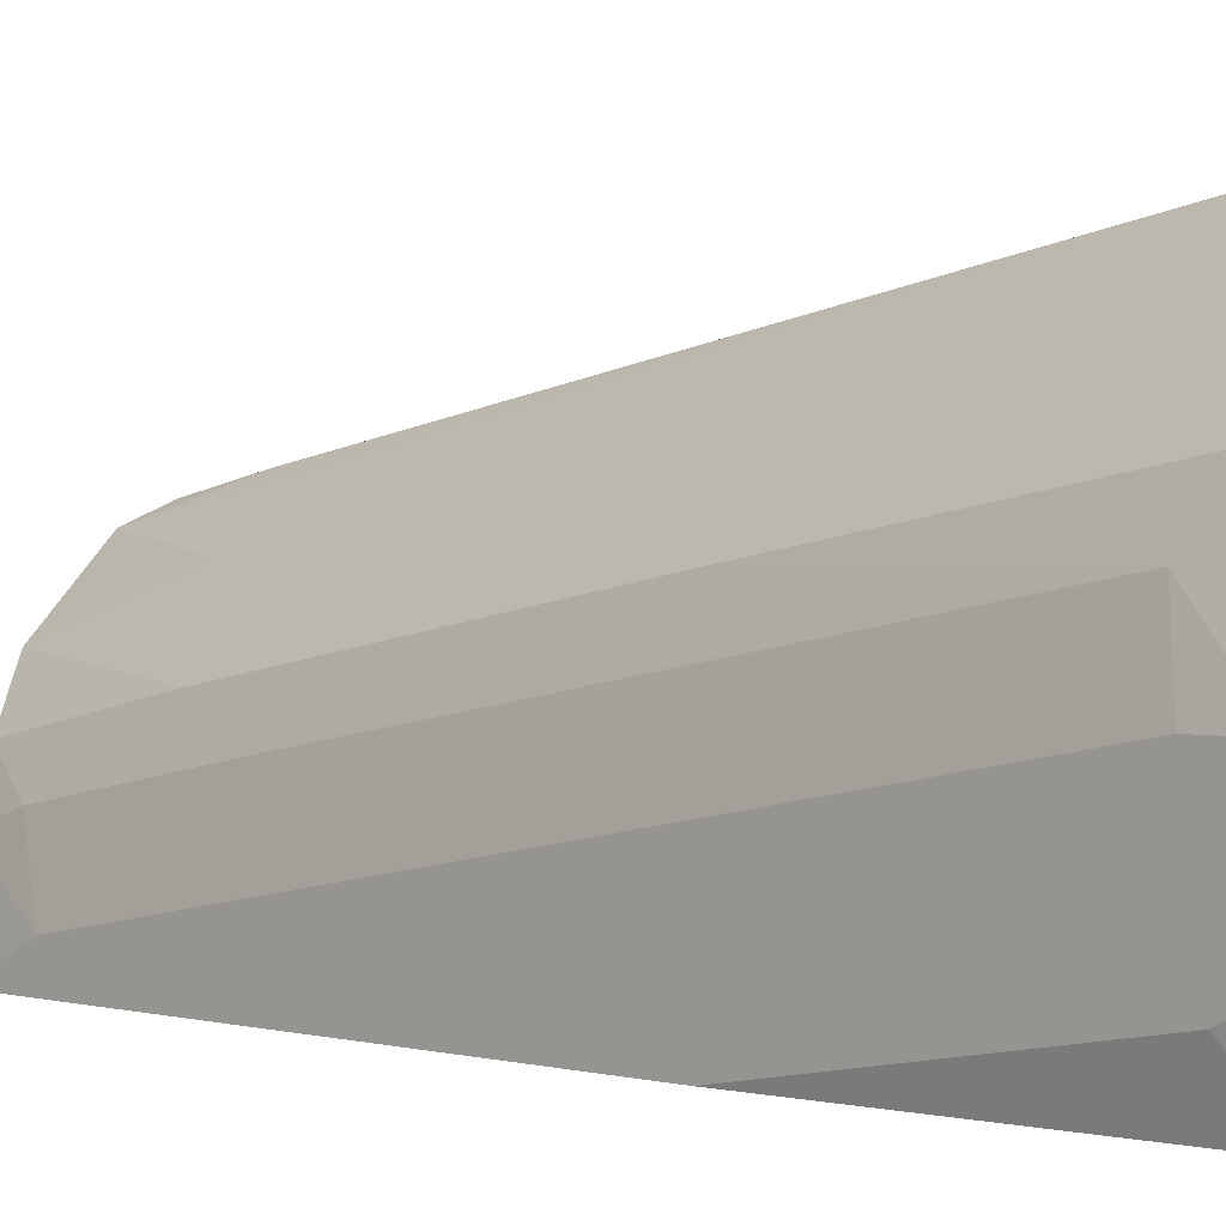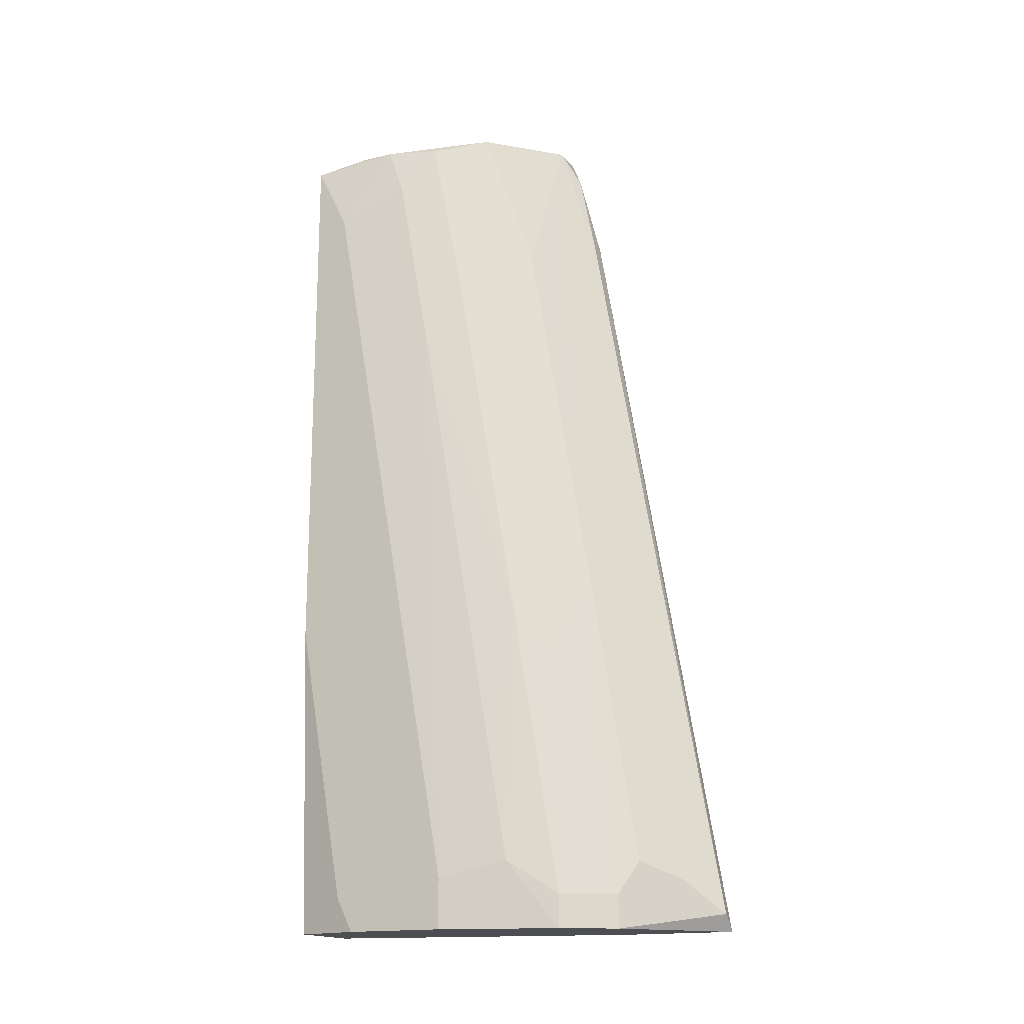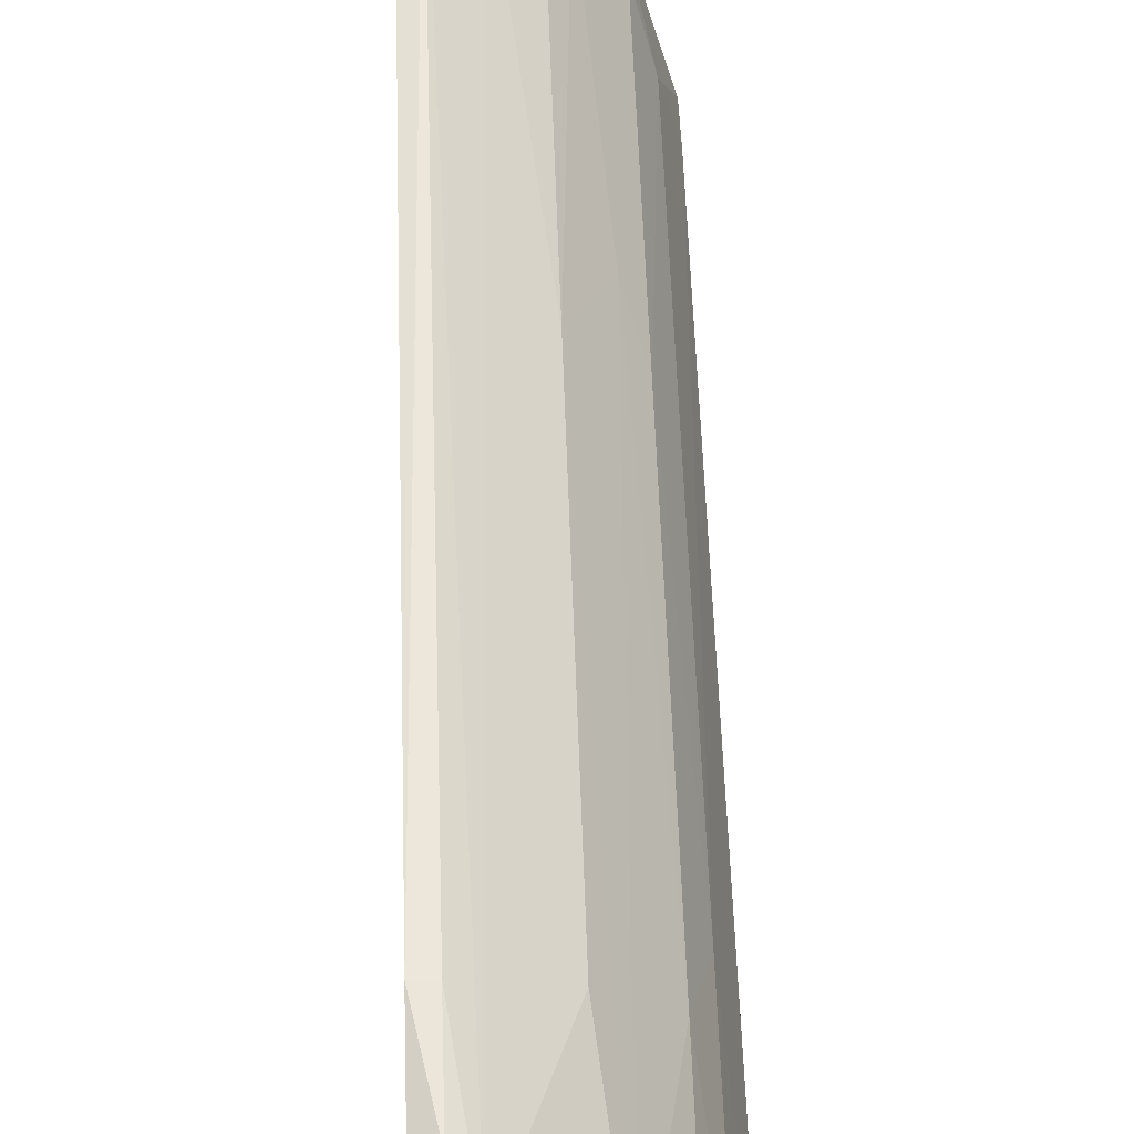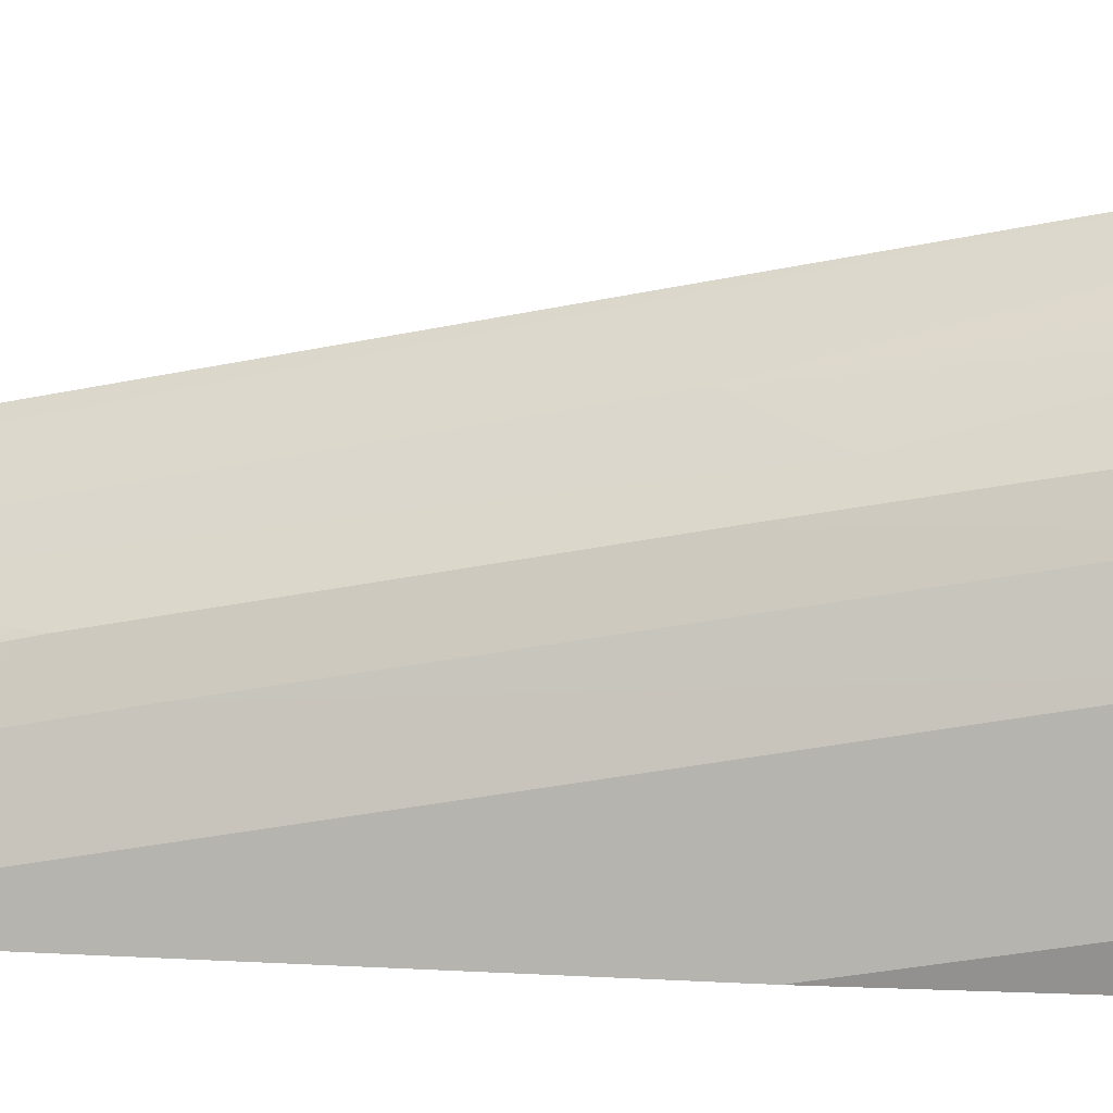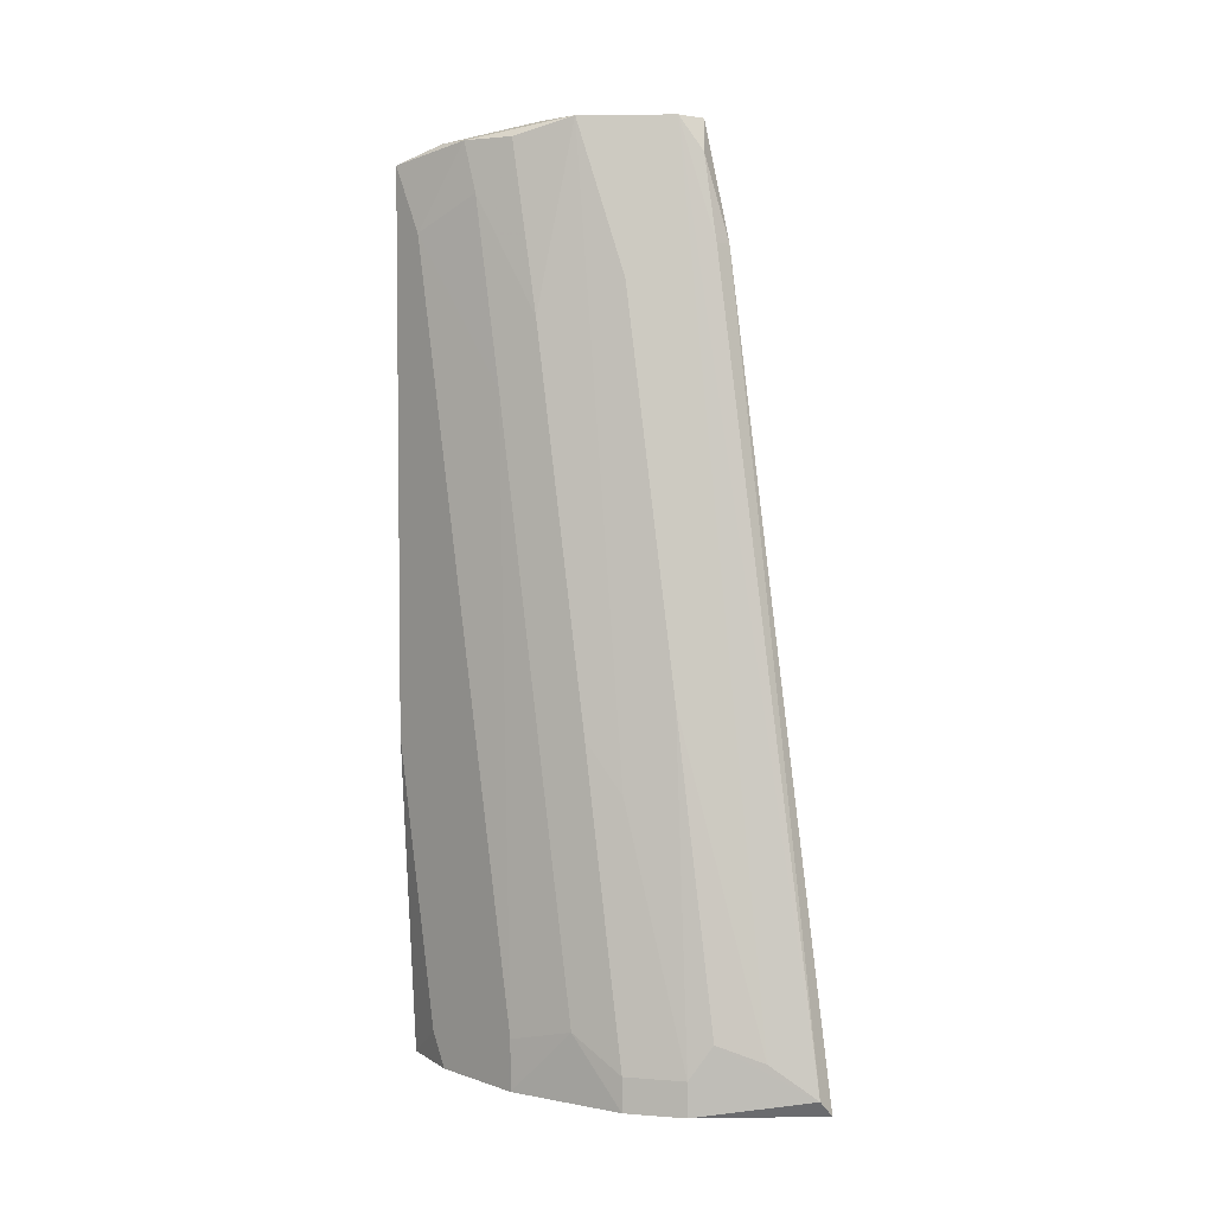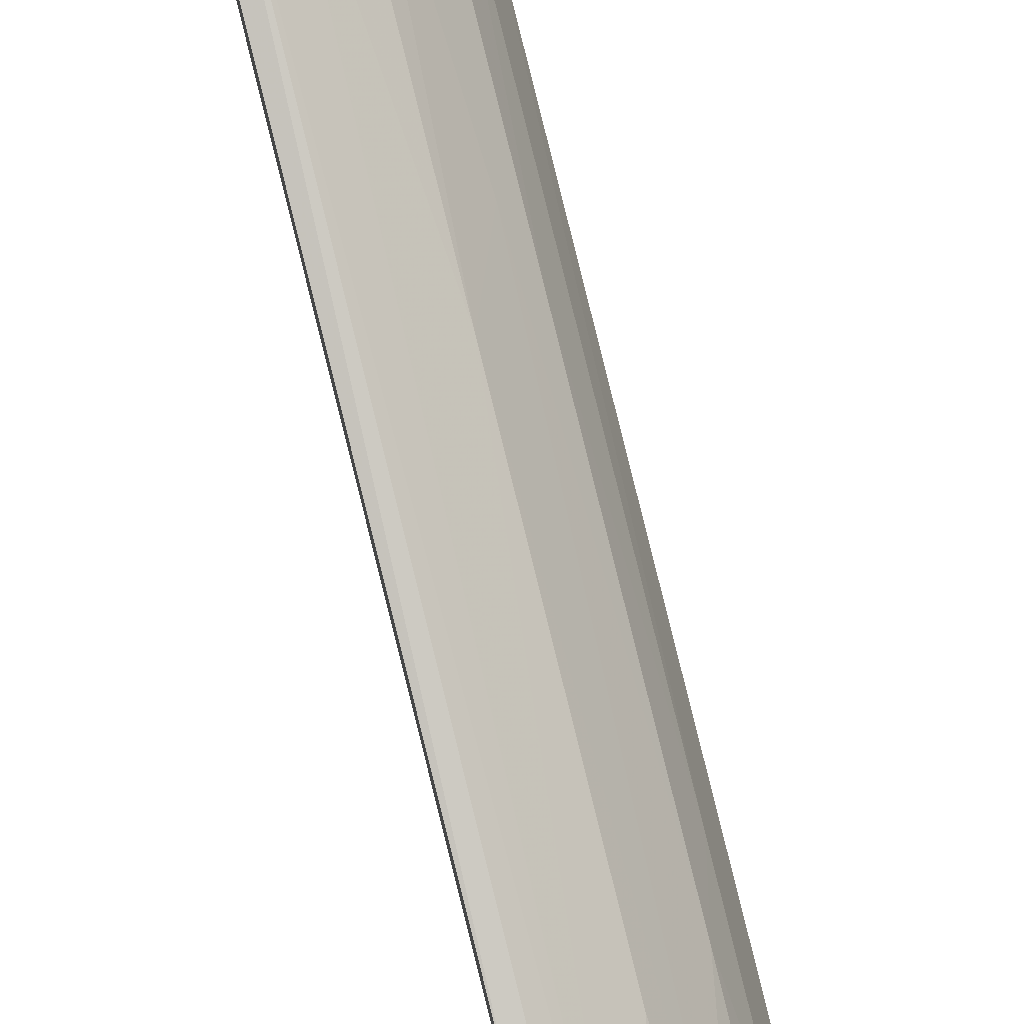
<metadata>
{"format":"obj","ext":"obj","renderer":"f3d","projection":"perspective","resolution":1024,"background":"white","views":[{"elev":1.1,"azim":134.9,"up":"+Y"},{"elev":-16.7,"azim":115.6,"up":"+Z"},{"elev":44.8,"azim":-1.9,"up":"+Y"},{"elev":5.6,"azim":101.5,"up":"+Y"},{"elev":4.2,"azim":137.7,"up":"+Z"},{"elev":76.9,"azim":-14.3,"up":"+Y"}]}
</metadata>
<code>
v 0.01134 0.008379 -0.0138
v 0.01134 0.006199 -0.000723
v 0.01134 -0.006877 0.02107
v 0.01134 0.003292 0.01598
v 0.01497 -0.00397 -0.01671
v 0.01497 -0.004697 -0.01526
v 0.01497 0.00039 -0.01671
v 0.01497 0.00039 -0.01453
v 0.01497 -0.005423 0.01816
v 0.01497 -0.006877 -0.002905
v 0.01497 -0.006877 0.02107
v 0.01279 0.004747 -0.004357
v 0.01207 0.007652 -0.01526
v 0.01207 0.007652 -0.01671
v 0.01207 0.001117 0.02253
v 0.01207 -0.001063 0.02253
v 0.01061 -0.004697 0.02179
v 0.01061 -0.006877 -0.01671
v 0.01061 -0.006877 -0.007264
v 0.009888 0.009832 -0.01453
v 0.01425 -0.004697 0.02179
v 0.01425 -0.006877 -0.01671
v 0.01425 -0.001063 0.01162
v 0.01425 -0.002517 0.01961
v 0.01425 0.003292 -0.0138
v 0.01425 -0.003241 0.02179
v 0.01352 0.00039 0.01452
v 0.01352 0.005472 -0.01526
v 0.01352 0.005472 -0.01671
v 0.01352 -0.001063 0.02179
v 0.01352 0.003292 -0.002179
v 0.009162 0.004019 0.02253
v 0.008435 0.004747 0.02107
v 0.008435 0.005472 0.01743
v 0.008435 0.01129 -0.01598
v 0.007708 0.004747 -0.0109
v 0.007708 -0.000337 0.02253
v 0.007708 -0.000337 0.01889
v 0.007708 0.006199 -0.01671
v 0.007708 0.005472 0.01743
v 0.007708 0.01129 -0.01671
v 0.007708 0.004019 0.02253
v 0.007708 0.001843 0.005806
f 13 1 2
f 2 1 20
f 1 13 14
f 35 1 14
f 1 35 20
f 4 15 2
f 32 4 2
f 12 13 2
f 15 12 2
f 32 2 20
f 18 11 3
f 3 11 21
f 3 21 17
f 37 3 17
f 18 3 19
f 3 37 19
f 15 4 32
f 7 6 5
f 6 22 5
f 22 7 5
f 7 11 6
f 6 11 10
f 22 6 10
f 9 7 8
f 7 25 8
f 11 7 9
f 18 7 22
f 18 39 7
f 7 29 25
f 7 41 29
f 7 39 41
f 23 9 8
f 25 23 8
f 11 9 26
f 9 23 24
f 26 9 24
f 11 22 10
f 11 18 22
f 21 11 26
f 13 12 28
f 12 15 27
f 31 12 27
f 12 31 28
f 13 29 14
f 29 13 28
f 29 41 14
f 41 35 14
f 21 15 16
f 15 37 16
f 15 21 26
f 30 15 26
f 15 30 27
f 42 15 32
f 37 15 42
f 21 16 17
f 16 37 17
f 37 18 19
f 39 18 36
f 36 18 43
f 18 37 38
f 18 38 43
f 35 32 20
f 23 27 24
f 23 25 31
f 23 31 27
f 30 26 24
f 27 30 24
f 25 29 28
f 31 25 28
f 33 32 34
f 33 42 32
f 32 35 34
f 40 33 34
f 42 33 40
f 35 40 34
f 35 41 40
f 38 39 36
f 38 36 43
f 37 39 38
f 39 37 41
f 41 37 42
f 41 42 40

</code>
